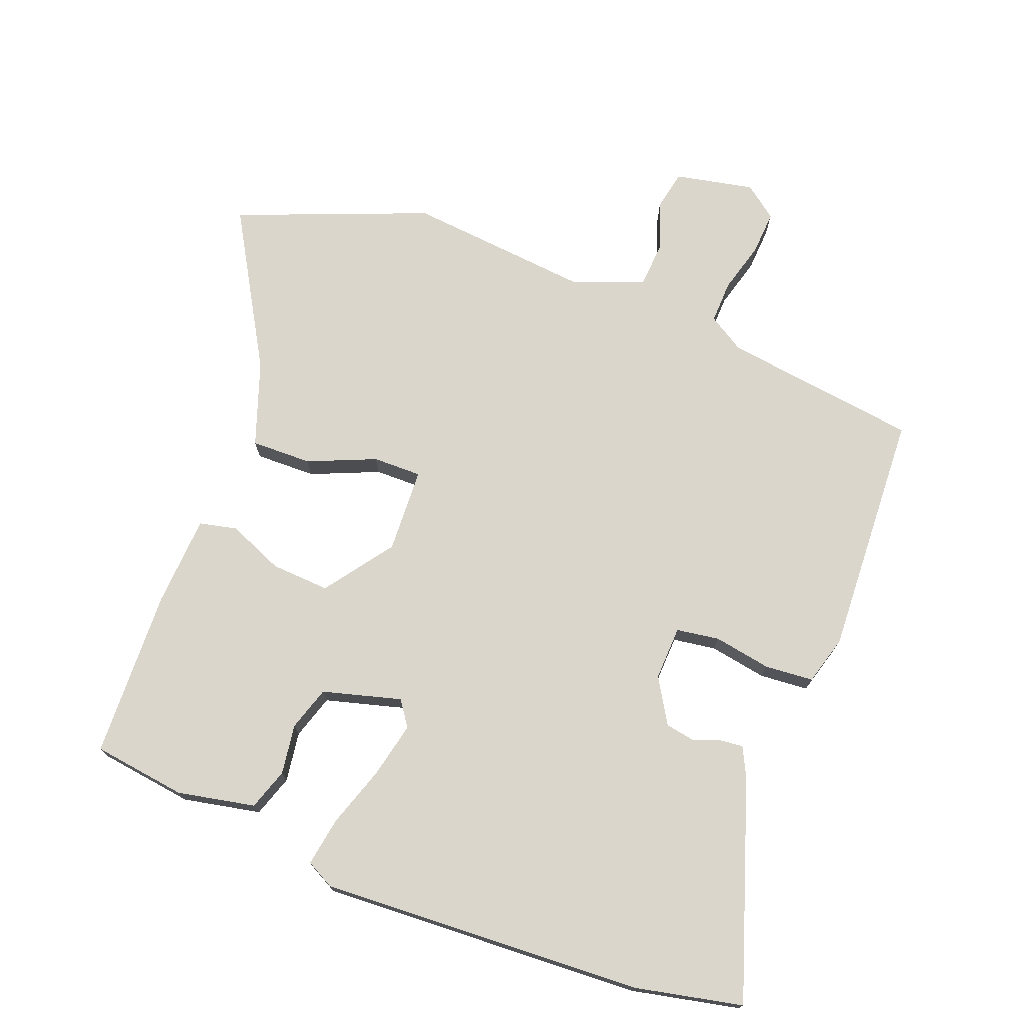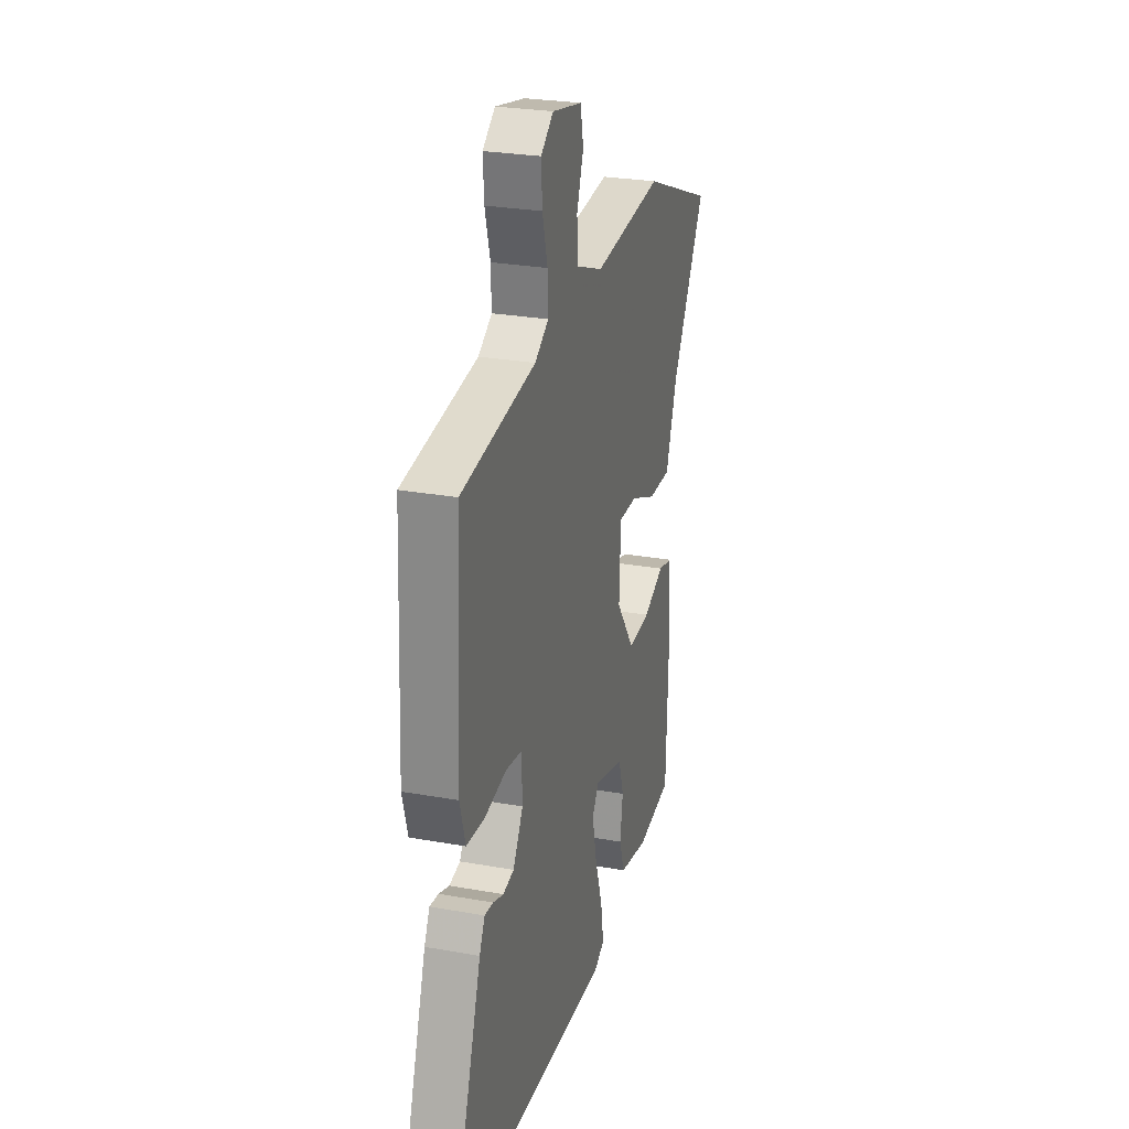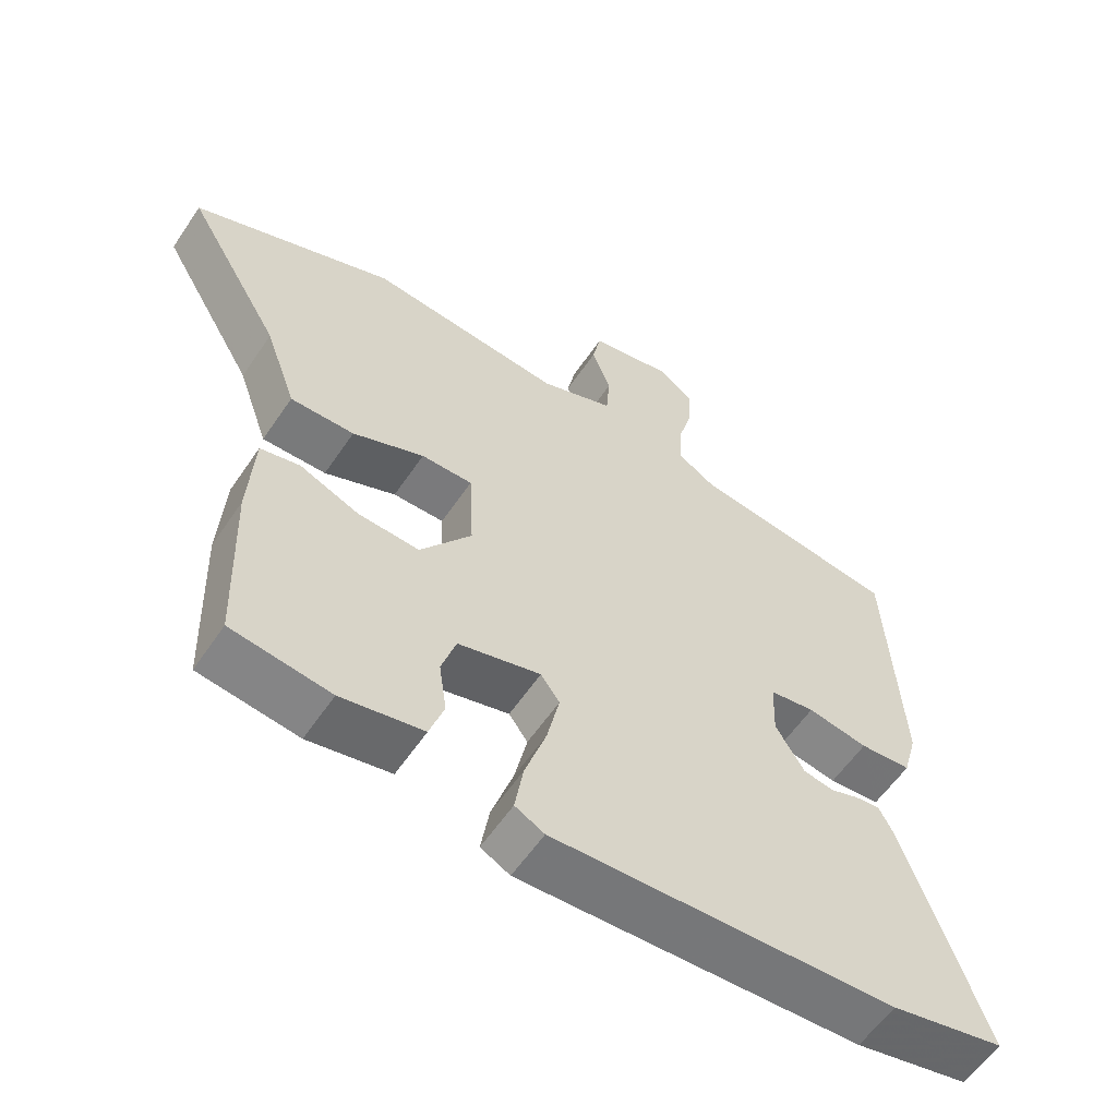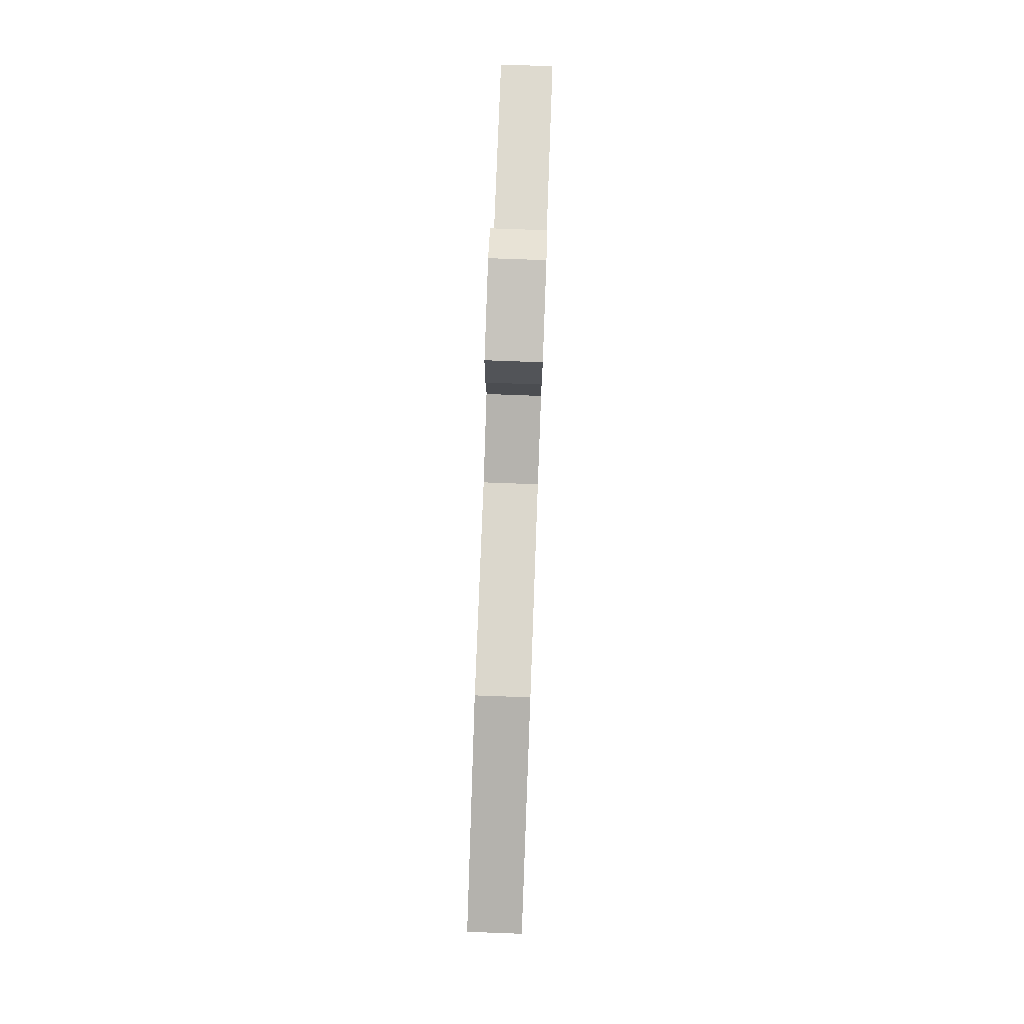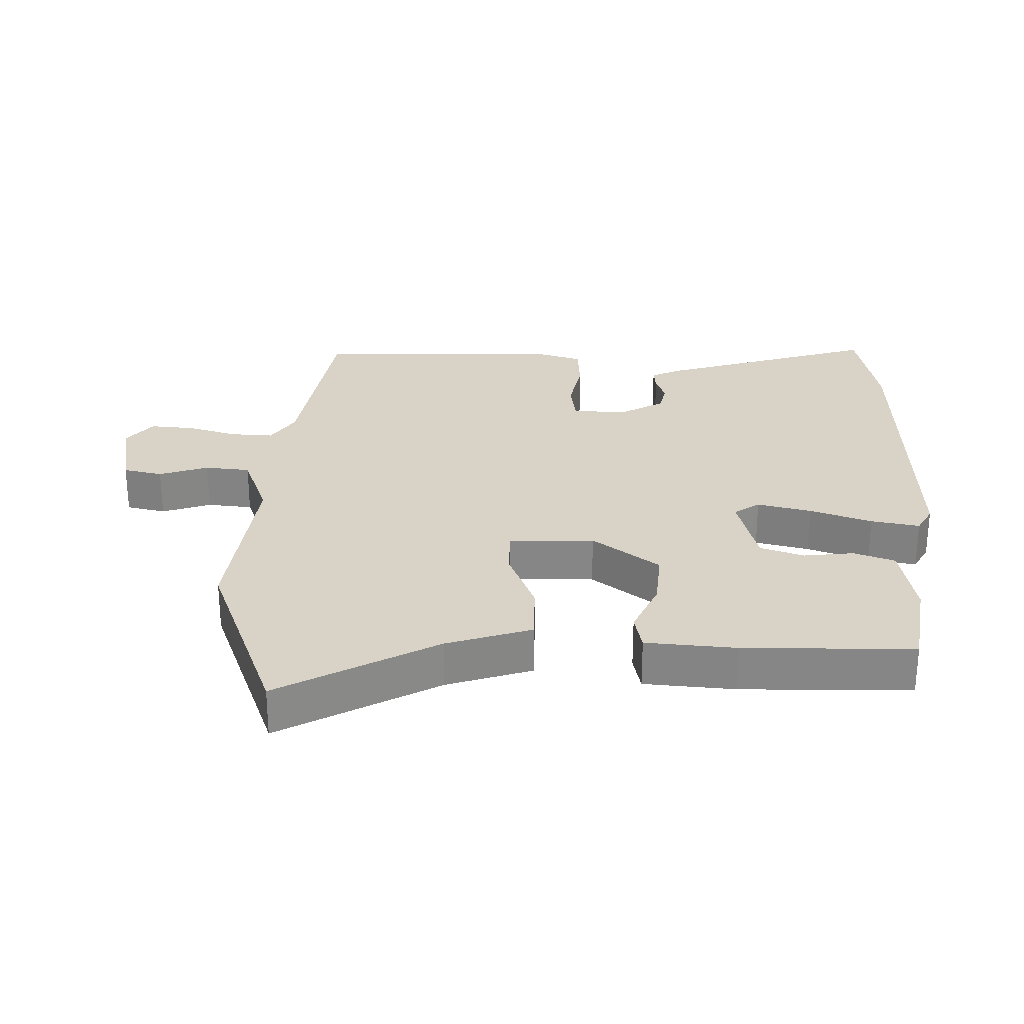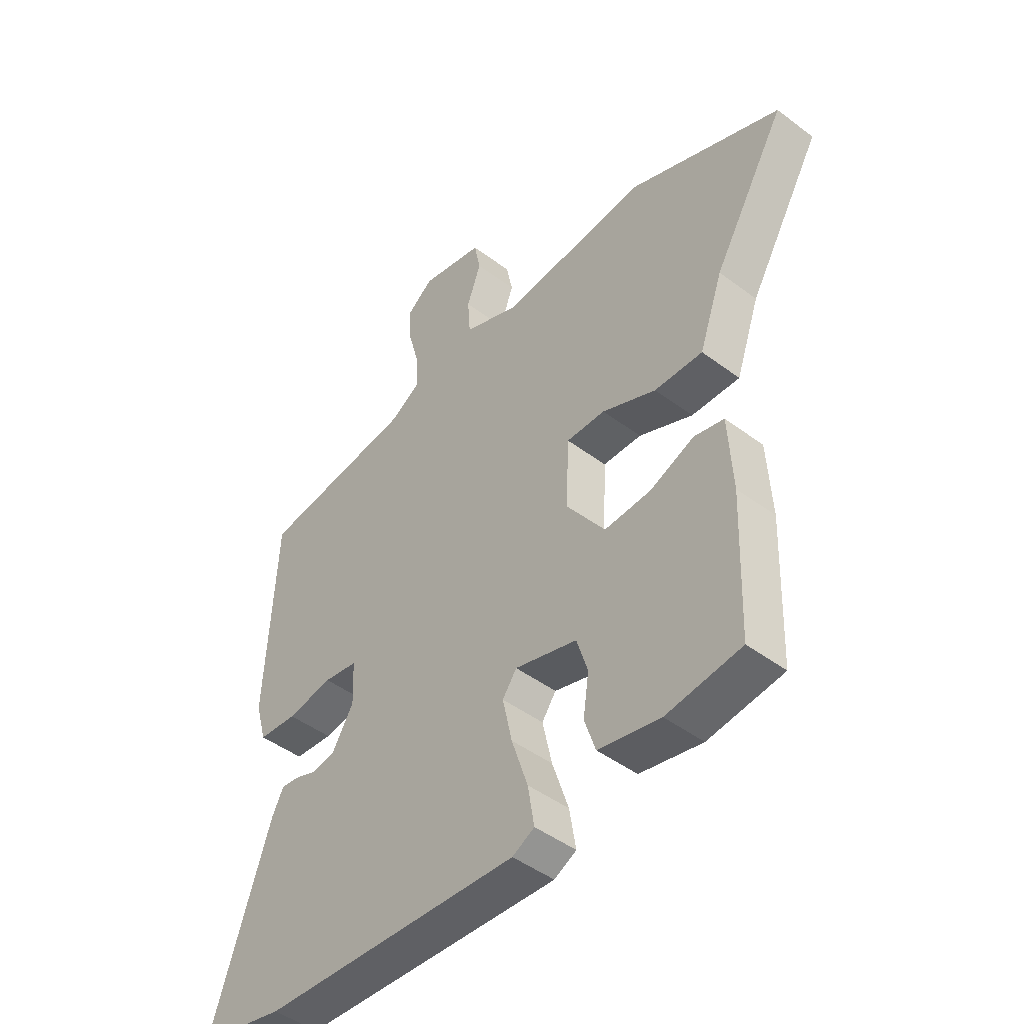
<metadata>
{"format":"obj","ext":"obj","renderer":"f3d","projection":"perspective","resolution":1024,"background":"white","views":[{"elev":73.7,"azim":-158.8,"up":"+Y"},{"elev":26.7,"azim":-74.3,"up":"+Z"},{"elev":-58.6,"azim":146.2,"up":"+Z"},{"elev":78.5,"azim":92.1,"up":"+Z"},{"elev":27.8,"azim":92.7,"up":"+Y"},{"elev":-45.9,"azim":49.2,"up":"+Z"}]}
</metadata>
<code>
v 0.498 0.07 -0.478
v 0.356 0.07 -0.497
v 0.238 0.07 -0.473
v 0.217 0.07 -0.41
v 0.228 0.07 -0.334
v 0.207 0.07 -0.267
v 0.088 0.07 -0.234
v 0.061 0.07 -0.272
v 0.079 0.07 -0.355
v 0.11 0.07 -0.449
v 0.122 0.07 -0.523
v 0.08 0.07 -0.545
v -0.412 0.07 -0.519
v -0.575 0.07 -0.484
v -0.463 0.07 -0.153
v -0.441 0.07 -0.109
v -0.406 0.07 -0.113
v -0.364 0.07 -0.128
v -0.32 0.07 -0.12
v -0.279 0.07 -0.052
v -0.282 0.07 0.03
v -0.347 0.07 0.04
v -0.434 0.07 0.025
v -0.508 0.07 0.031
v -0.529 0.07 0.106
v -0.51 0.07 0.479
v -0.212 0.07 0.518
v -0.157 0.07 0.552
v -0.159 0.07 0.617
v -0.18 0.07 0.694
v -0.184 0.07 0.761
v -0.134 0.07 0.799
v -0.014 0.07 0.774
v -0.002 0.07 0.714
v -0.029 0.07 0.64
v -0.024 0.07 0.571
v 0.083 0.07 0.529
v 0.363 0.07 0.555
v 0.653 0.07 0.439
v 0.515 0.07 0.203
v 0.47 0.07 0.075
v 0.378 0.07 0.077
v 0.275 0.07 0.121
v 0.201 0.07 0.122
v 0.195 0.07 -0.007
v 0.269 0.07 -0.11
v 0.358 0.07 -0.105
v 0.442 0.07 -0.07
v 0.499 0.07 -0.083
v 0.507 0.07 -0.221
v 0.498 0 -0.478
v 0.356 0 -0.497
v 0.238 0 -0.473
v 0.217 0 -0.41
v 0.228 0 -0.334
v 0.207 0 -0.267
v 0.088 0 -0.234
v 0.061 0 -0.272
v 0.079 0 -0.355
v 0.11 0 -0.449
v 0.122 0 -0.523
v 0.08 0 -0.545
v -0.412 0 -0.519
v -0.575 0 -0.484
v -0.463 0 -0.153
v -0.441 0 -0.109
v -0.406 0 -0.113
v -0.364 0 -0.128
v -0.32 0 -0.12
v -0.279 0 -0.052
v -0.282 0 0.03
v -0.347 0 0.04
v -0.434 0 0.025
v -0.508 0 0.031
v -0.529 0 0.106
v -0.51 0 0.479
v -0.212 0 0.518
v -0.157 0 0.552
v -0.159 0 0.617
v -0.18 0 0.694
v -0.184 0 0.761
v -0.134 0 0.799
v -0.014 0 0.774
v -0.002 0 0.714
v -0.029 0 0.64
v -0.024 0 0.571
v 0.083 0 0.529
v 0.363 0 0.555
v 0.653 0 0.439
v 0.515 0 0.203
v 0.47 0 0.075
v 0.378 0 0.077
v 0.275 0 0.121
v 0.201 0 0.122
v 0.195 0 -0.007
v 0.269 0 -0.11
v 0.358 0 -0.105
v 0.442 0 -0.07
v 0.499 0 -0.083
v 0.507 0 -0.221
f 47 48 49 50
f 46 47 50 1
f 45 46 1 2
f 40 41 42 43
f 40 43 44
f 37 38 39 40
f 36 37 40 44
f 32 33 34 35
f 32 35 36
f 29 30 31 32
f 28 29 32 36
f 27 28 36 44
f 22 23 24 25
f 21 22 25 26
f 15 16 17 18
f 15 18 19
f 14 15 19
f 13 14 19
f 12 13 19 20
f 9 10 11 12
f 8 9 12 20
f 2 3 4 5
f 45 2 5 6
f 26 27 44 45
f 21 26 45 6
f 7 8 20 21
f 6 7 21
f 100 99 98 97
f 51 100 97 96
f 52 51 96 95
f 93 92 91 90
f 94 93 90
f 90 89 88 87
f 94 90 87 86
f 85 84 83 82
f 86 85 82
f 82 81 80 79
f 86 82 79 78
f 94 86 78 77
f 75 74 73 72
f 76 75 72 71
f 68 67 66 65
f 69 68 65
f 69 65 64
f 69 64 63
f 70 69 63 62
f 62 61 60 59
f 70 62 59 58
f 55 54 53 52
f 56 55 52 95
f 95 94 77 76
f 56 95 76 71
f 71 70 58 57
f 71 57 56
f 1 51 52 2
f 2 52 53 3
f 3 53 54 4
f 4 54 55 5
f 5 55 56 6
f 6 56 57 7
f 7 57 58 8
f 8 58 59 9
f 9 59 60 10
f 10 60 61 11
f 11 61 62 12
f 12 62 63 13
f 13 63 64 14
f 14 64 65 15
f 15 65 66 16
f 16 66 67 17
f 17 67 68 18
f 18 68 69 19
f 19 69 70 20
f 20 70 71 21
f 21 71 72 22
f 22 72 73 23
f 23 73 74 24
f 24 74 75 25
f 25 75 76 26
f 26 76 77 27
f 27 77 78 28
f 28 78 79 29
f 29 79 80 30
f 30 80 81 31
f 31 81 82 32
f 32 82 83 33
f 33 83 84 34
f 34 84 85 35
f 35 85 86 36
f 36 86 87 37
f 37 87 88 38
f 38 88 89 39
f 39 89 90 40
f 40 90 91 41
f 41 91 92 42
f 42 92 93 43
f 43 93 94 44
f 44 94 95 45
f 45 95 96 46
f 46 96 97 47
f 47 97 98 48
f 48 98 99 49
f 49 99 100 50
f 50 100 51 1

</code>
